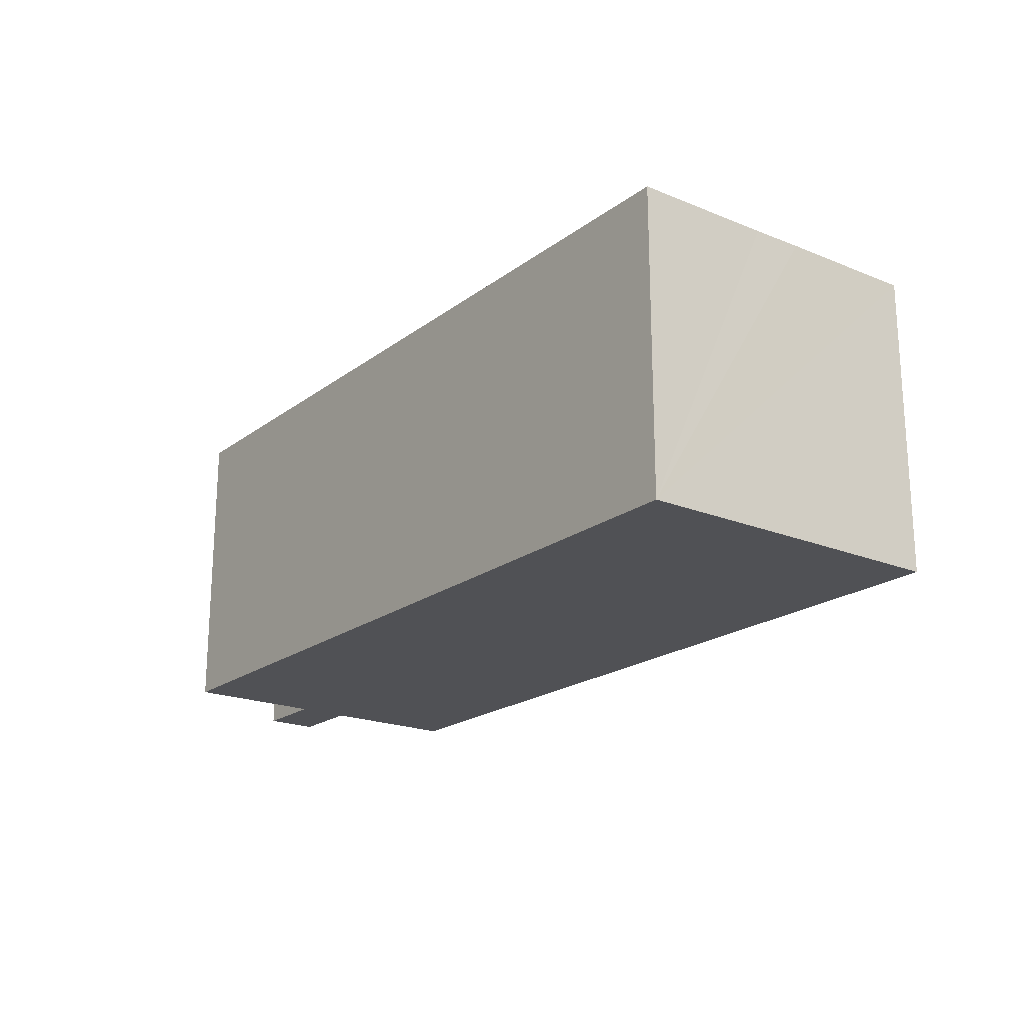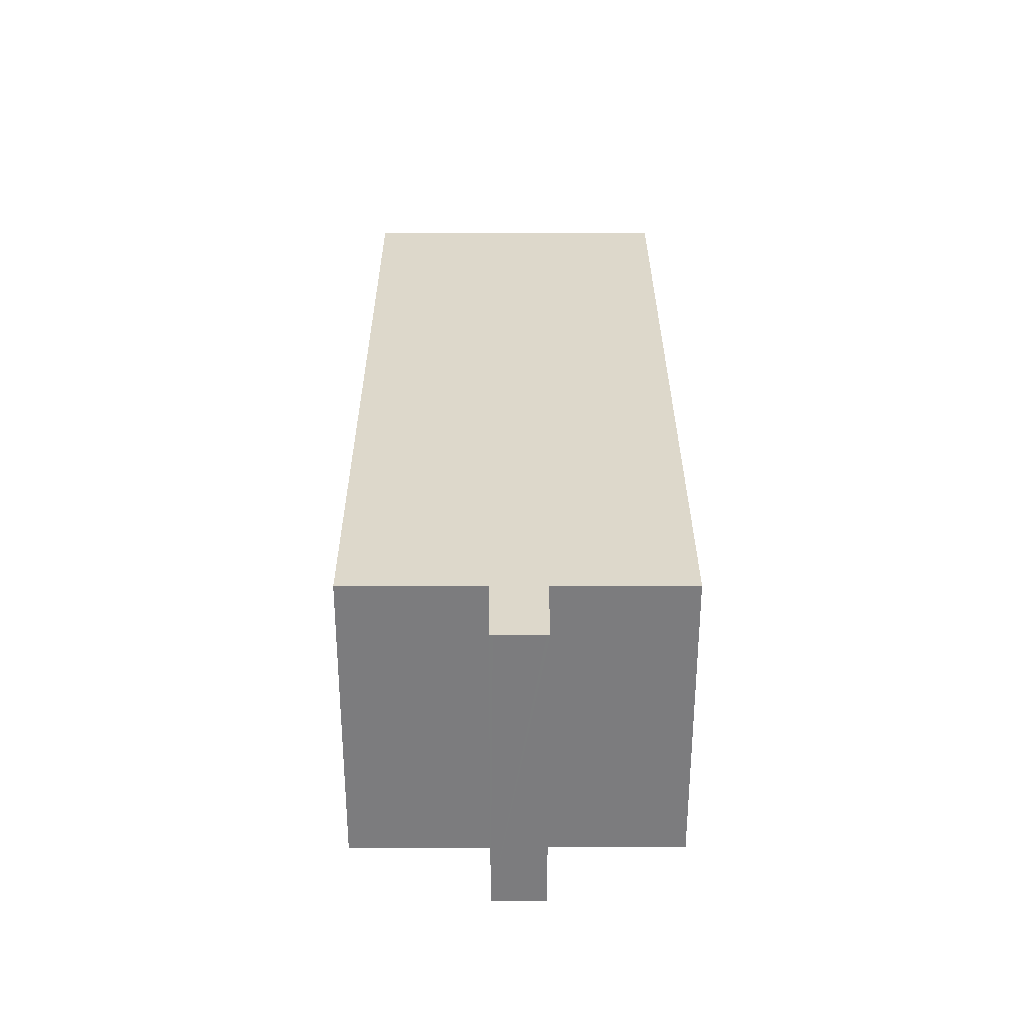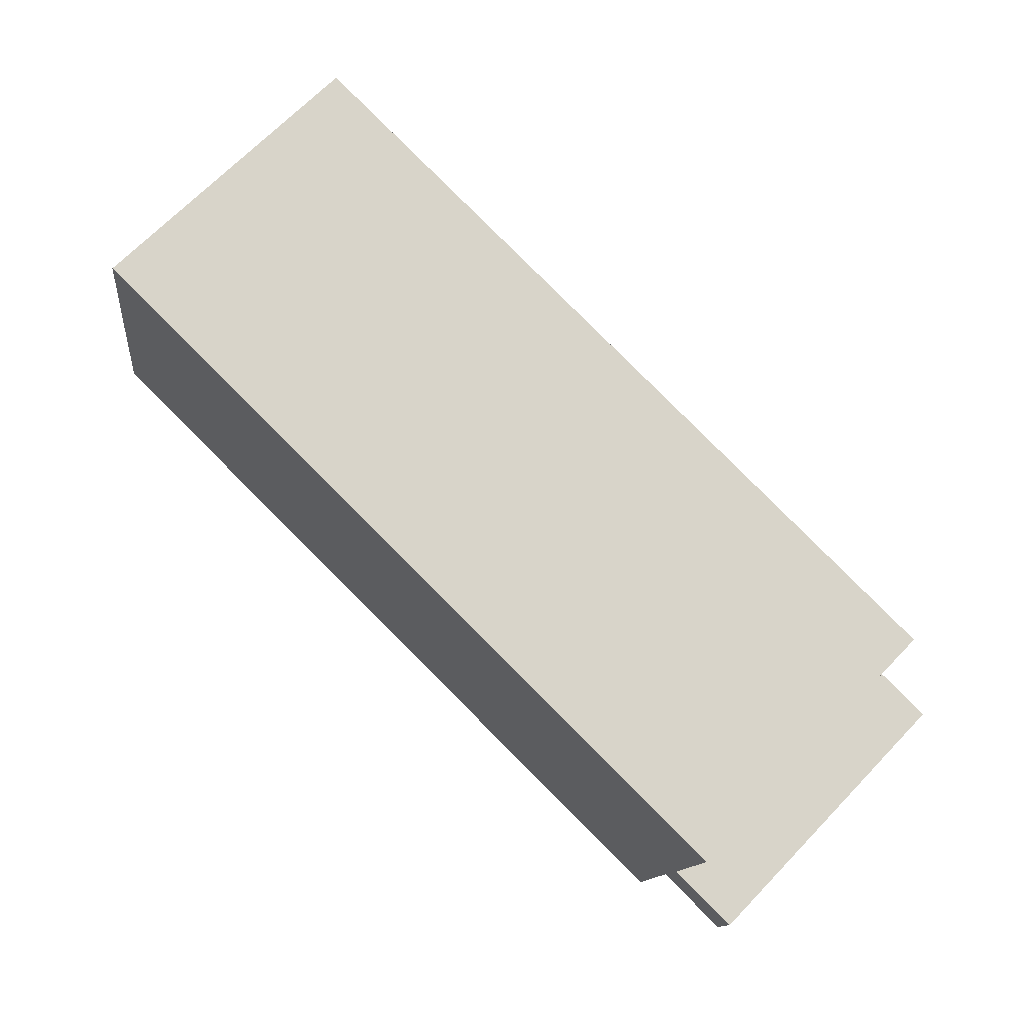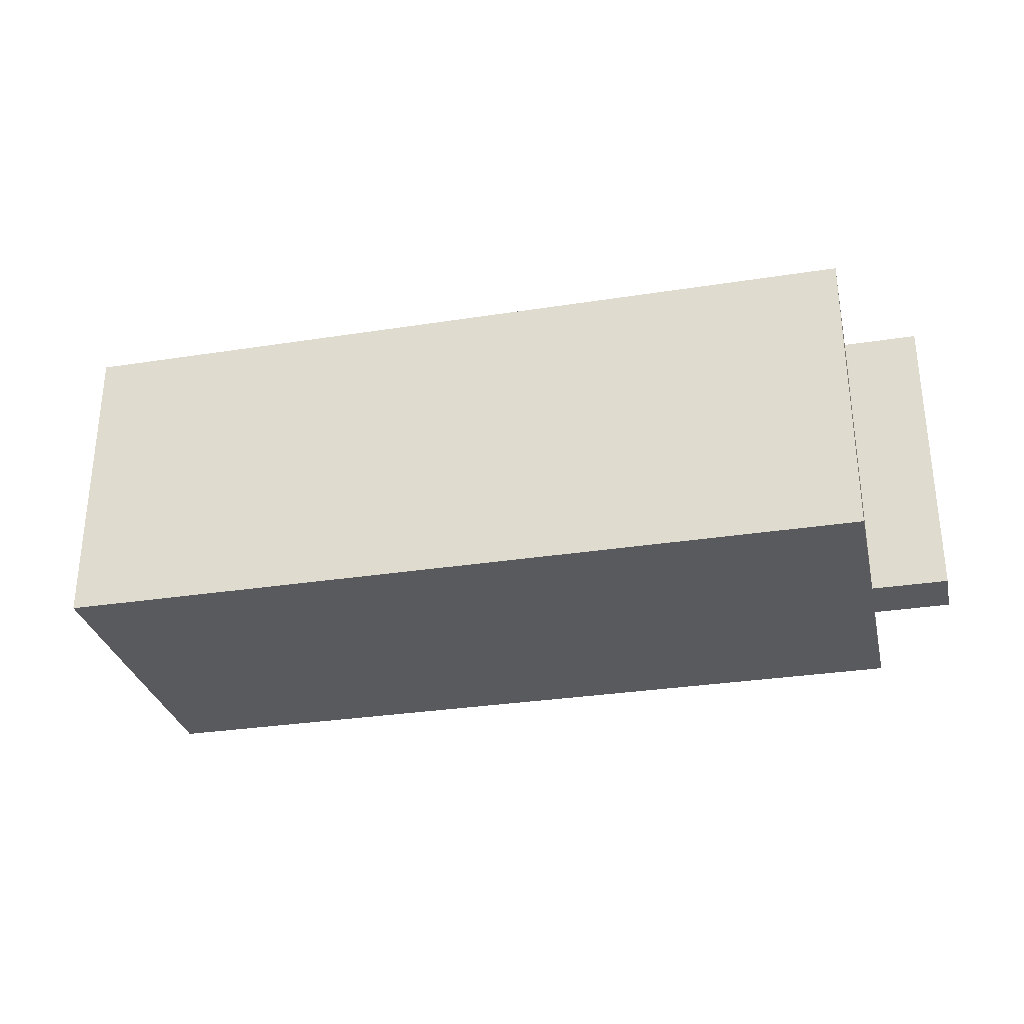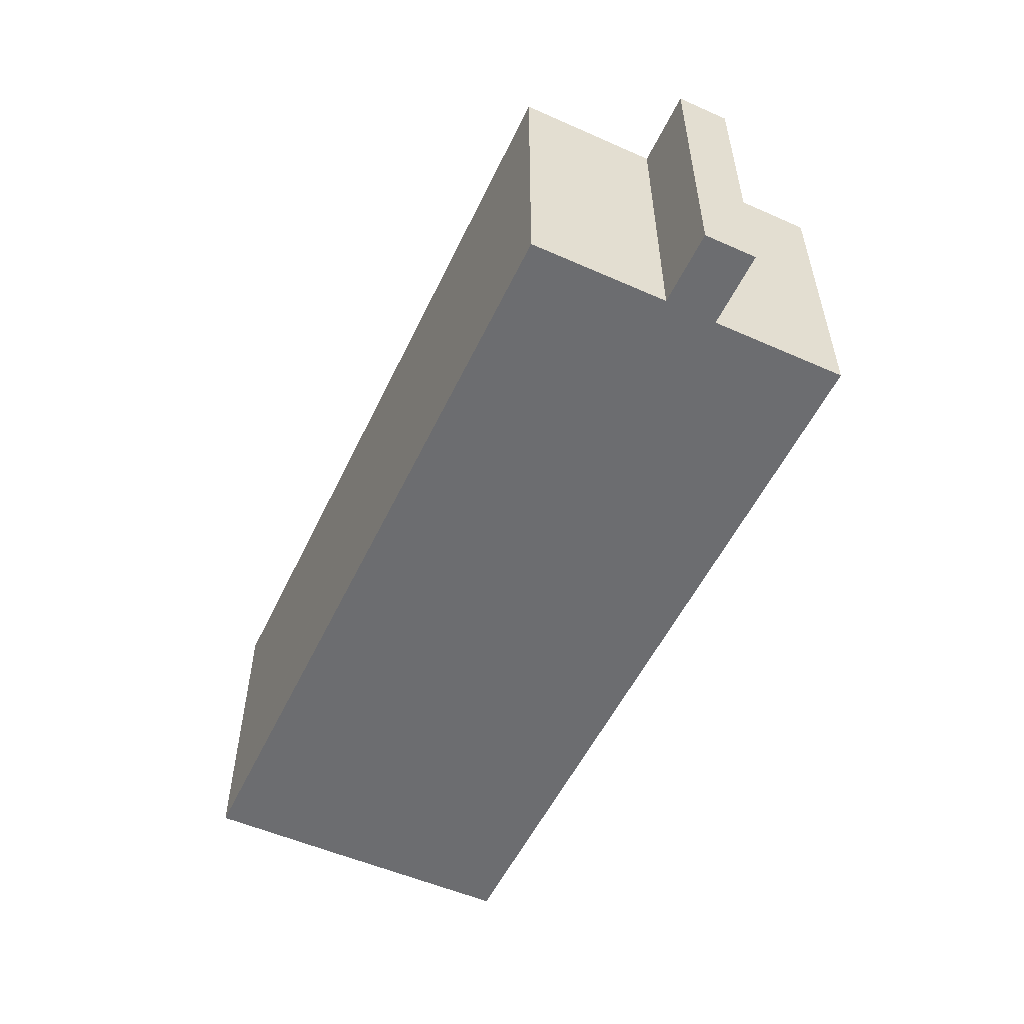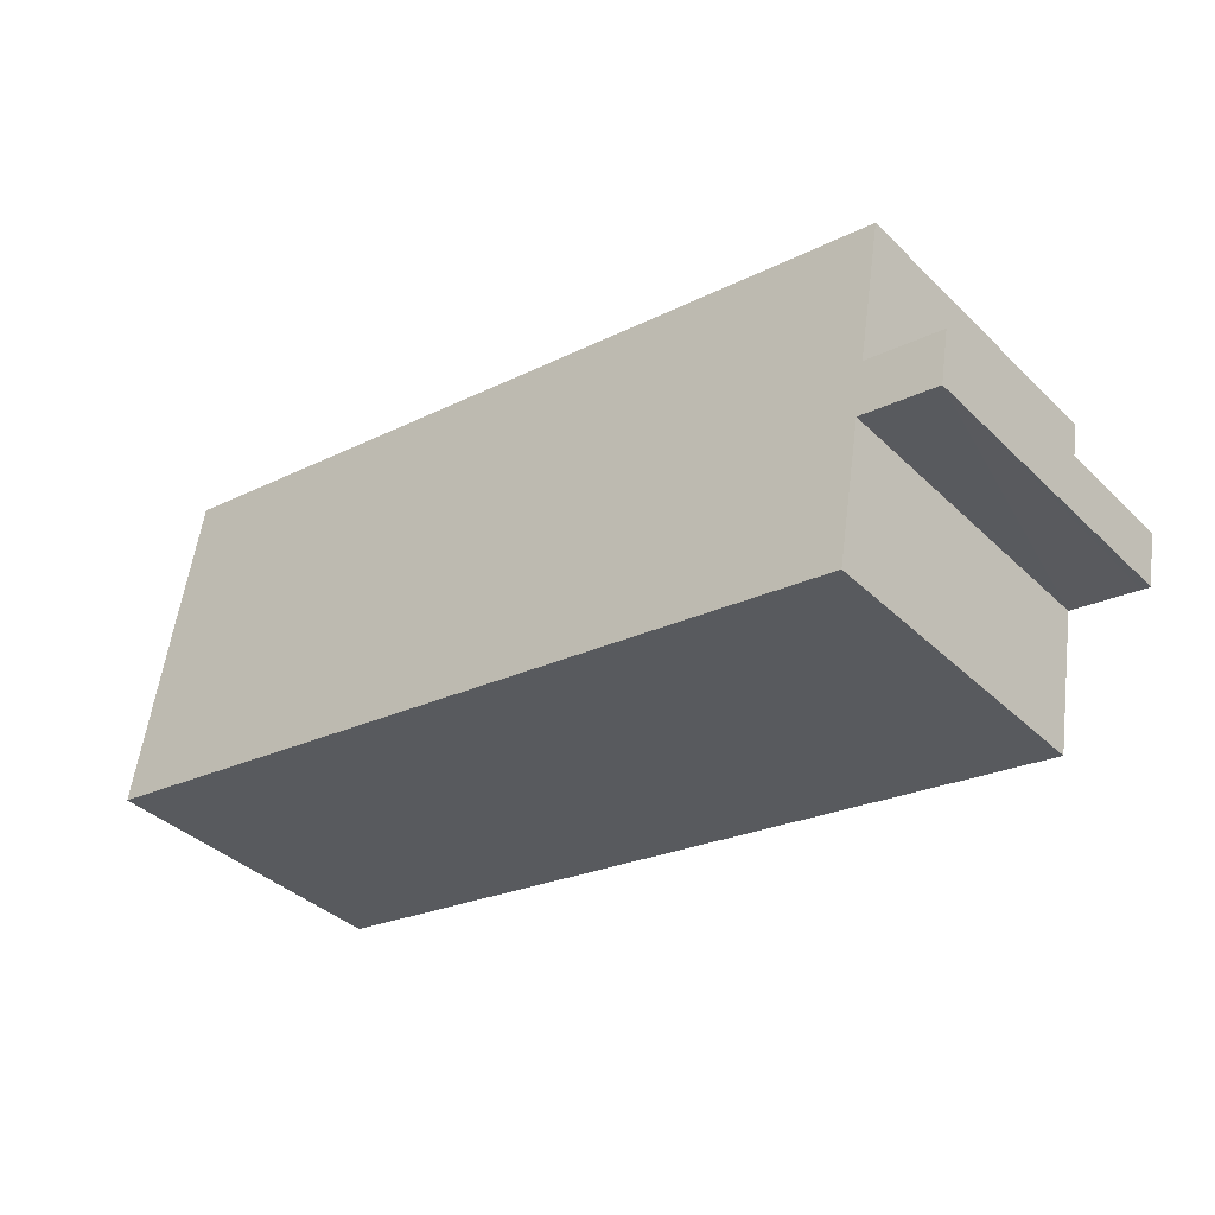
<metadata>
{"format":"obj","ext":"obj","renderer":"f3d","projection":"perspective","resolution":1024,"background":"white","views":[{"elev":-20.2,"azim":-116.9,"up":"+Y"},{"elev":31.1,"azim":99.9,"up":"+Y"},{"elev":68.8,"azim":44.0,"up":"+Z"},{"elev":-30.7,"azim":22.7,"up":"+Y"},{"elev":-54.0,"azim":74.8,"up":"+Y"},{"elev":-38.3,"azim":39.8,"up":"+Z"}]}
</metadata>
<code>
v  40.05 13.49 1.296
v  36.89 13.49 2.008
v  40.07 13.49 1.448
v  39.69 13.49 -0.724
v  39.67 13.49 -0.851
v  39.3 13.49 -0.786
v  36.49 13.49 -0.292
v  36.79 13.49 2.026
v  15.18 13.49 12.08
v  37.85 13.49 8.086
v  36.35 13.49 -0.267
v  36.33 13.49 -0.369
v  35.3 13.49 -6.219
v  15.18 13.49 -2.674
v  2.793 13.49 14.26
v  0 13.49 8.261e-16
v  1.031 13.49 5.85
v  1.07 13.49 6.072
v  2.487 13.49 14.32
v  1.421 13.49 8.269
v  0 0 0
v  1.421 -5.063e-16 8.269
v  2.487 -8.767e-16 14.32
v  1.031 -3.582e-16 5.85
v  1.07 -3.718e-16 6.072
v  2.793 -8.734e-16 14.26
v  15.18 -7.397e-16 12.08
v  37.85 -4.951e-16 8.086
v  36.79 -1.241e-16 2.026
v  40.07 -8.866e-17 1.448
v  36.89 -1.23e-16 2.008
v  39.67 5.211e-17 -0.851
v  40.05 -7.936e-17 1.296
v  39.69 4.433e-17 -0.724
v  36.35 1.635e-17 -0.267
v  35.3 3.808e-16 -6.219
v  36.33 2.259e-17 -0.369
v  36.49 1.788e-17 -0.292
v  39.3 4.813e-17 -0.786
v  15.18 1.637e-16 -2.674
g defaultobject
f 1 2 3
f 2 1 4
f 2 4 5
f 2 5 6
f 2 6 7
f 2 7 8
f 8 9 10
f 9 8 7
f 9 7 11
f 9 11 12
f 9 12 13
f 9 13 14
f 9 14 15
f 15 14 16
f 15 16 17
f 15 17 18
f 15 18 19
f 19 18 20
f 21 17 16
f 17 21 18
f 18 21 20
f 20 21 19
f 19 21 22
f 19 22 23
f 22 21 24
f 22 24 25
f 23 15 19
f 15 23 9
f 9 23 10
f 10 23 26
f 10 26 27
f 10 27 28
f 29 2 8
f 2 29 3
f 3 29 30
f 30 29 31
f 28 8 10
f 8 28 29
f 30 1 3
f 1 30 4
f 4 30 5
f 5 30 32
f 32 30 33
f 32 33 34
f 35 12 11
f 12 35 13
f 13 35 36
f 36 35 37
f 32 6 5
f 6 32 7
f 7 32 11
f 11 32 38
f 11 38 35
f 38 32 39
f 36 14 13
f 14 36 40
f 14 40 16
f 16 40 21
f 27 29 28
f 29 27 38
f 38 27 35
f 35 27 37
f 37 27 36
f 36 27 40
f 40 27 21
f 21 27 26
f 21 26 24
f 24 26 25
f 25 26 23
f 25 23 22
f 31 33 30
f 33 31 34
f 34 31 32
f 32 31 39
f 39 31 38
f 38 31 29

</code>
